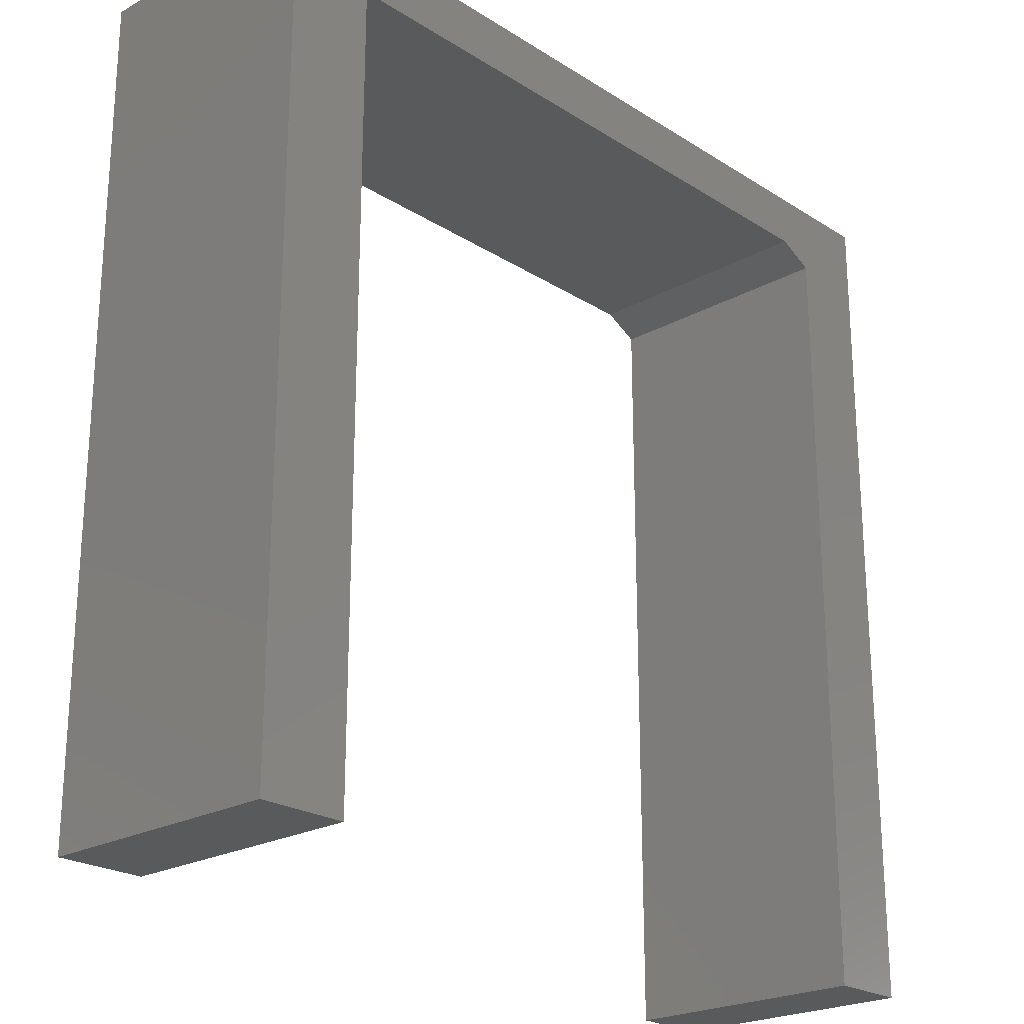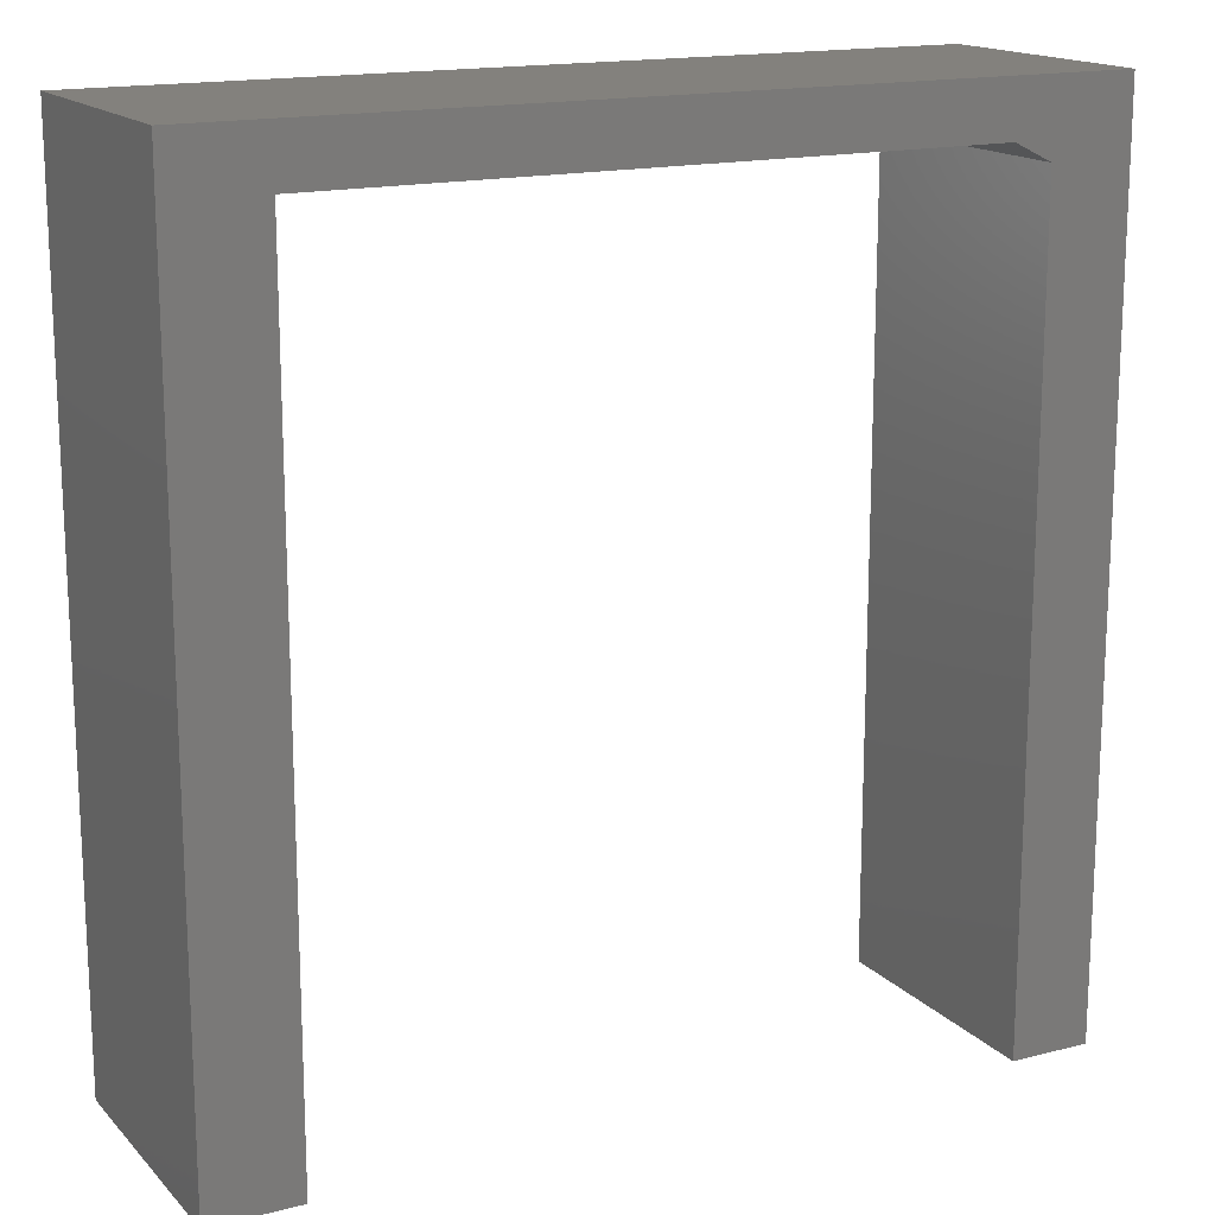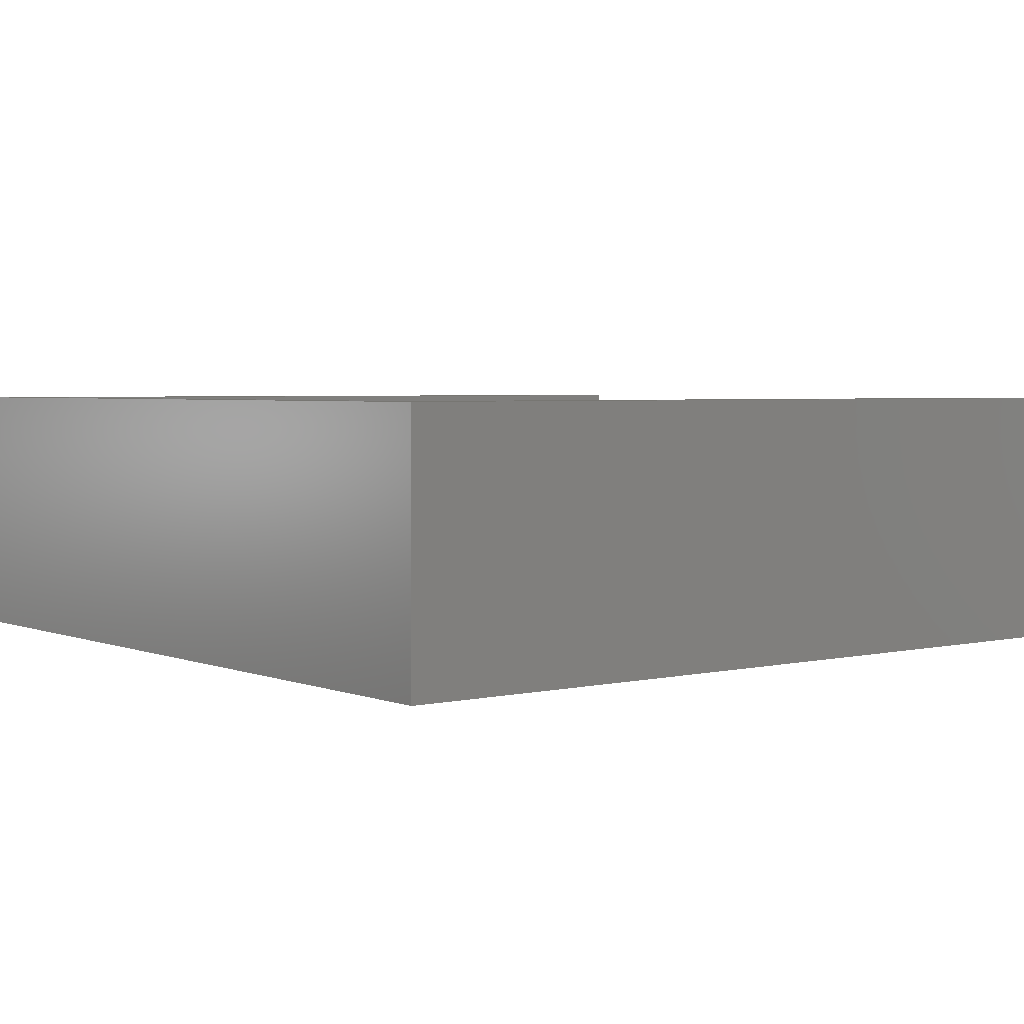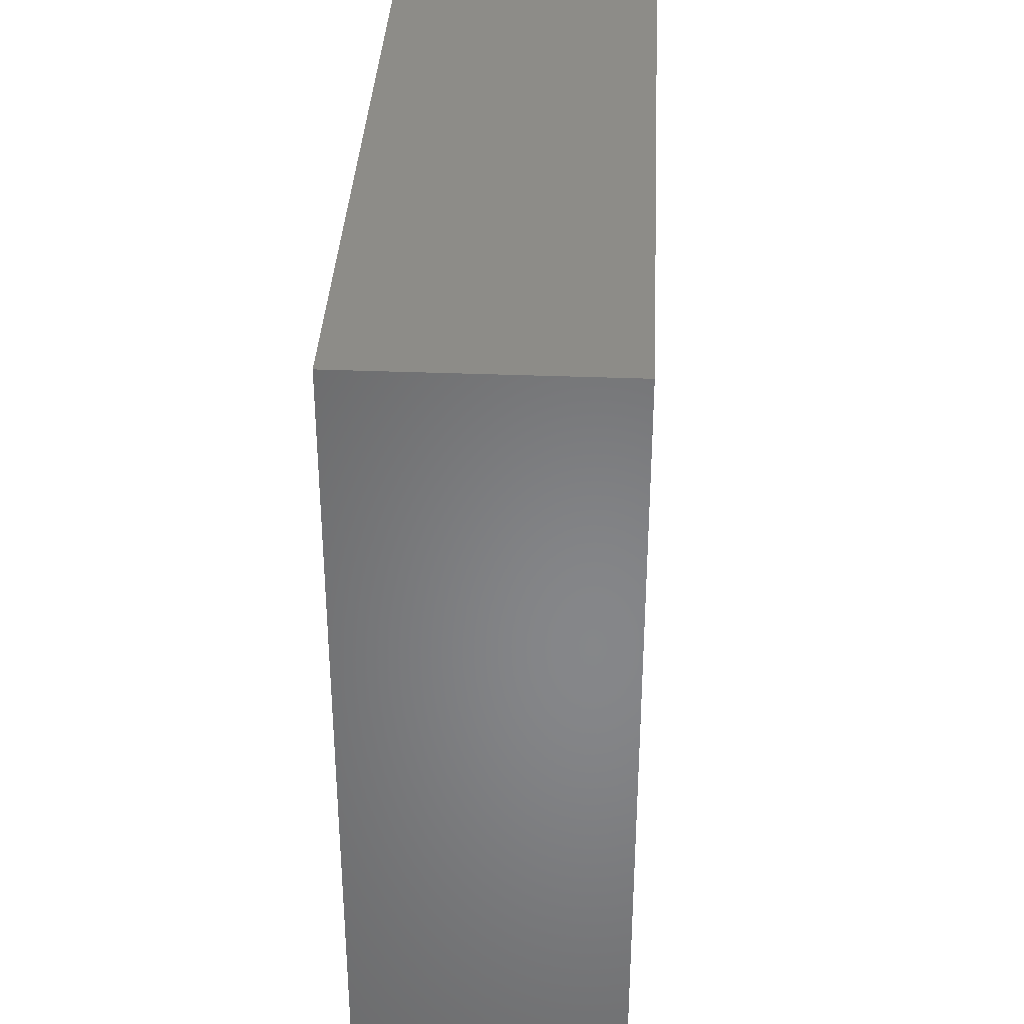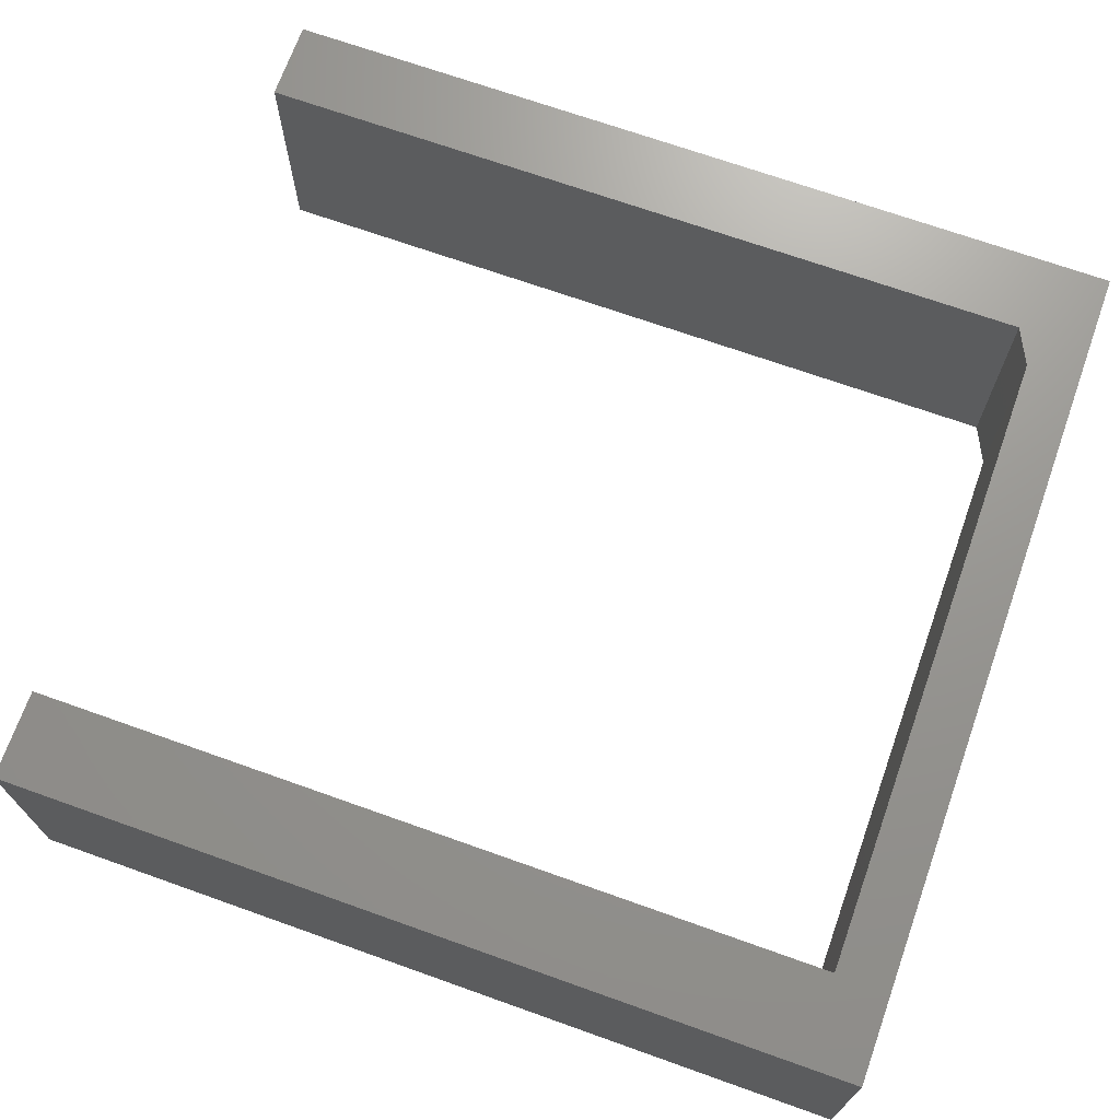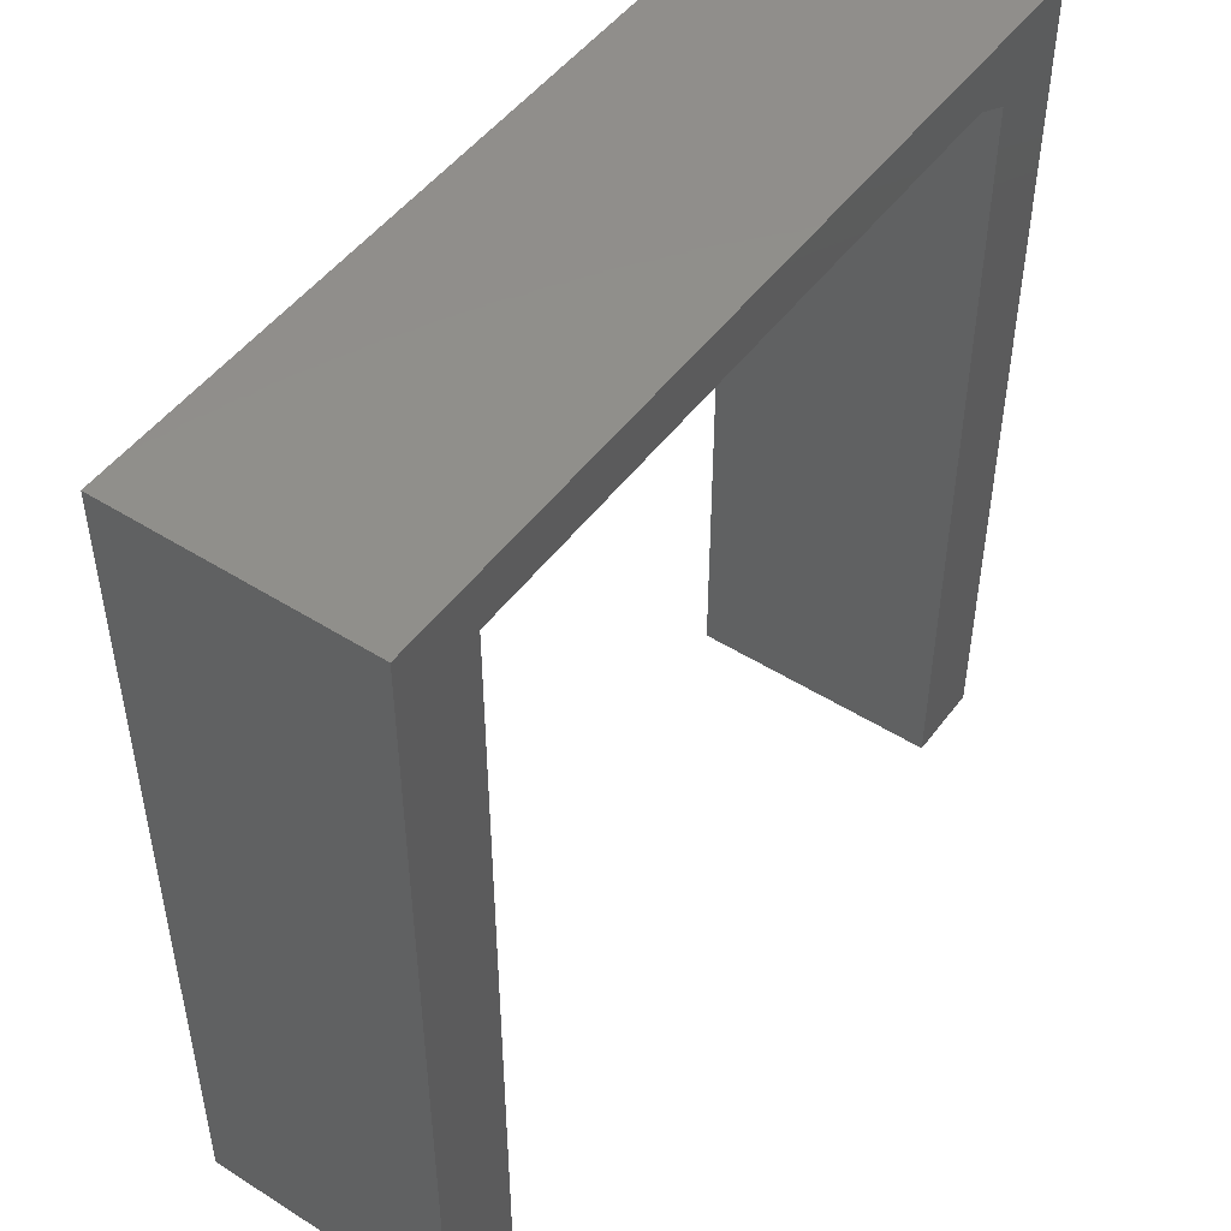
<metadata>
{"format":"stl","ext":"stl","renderer":"f3d","projection":"perspective","resolution":1024,"background":"white","views":[{"elev":-23.0,"azim":-47.0,"up":"+Z"},{"elev":16.2,"azim":-27.9,"up":"+Z"},{"elev":3.4,"azim":52.1,"up":"+Y"},{"elev":36.2,"azim":92.9,"up":"+Z"},{"elev":70.3,"azim":-70.4,"up":"+Y"},{"elev":48.9,"azim":-54.9,"up":"+Z"}]}
</metadata>
<code>
# stl→obj: 18 verts, 32 faces
v 0.4931 -0.3203 0.6595
v 0.4931 1.073e-16 0.6595
v 0.4931 -0.3203 -0.3461
v 0.4931 5.153e-17 -0.3461
v -0.3569 -0.3203 0.6829
v -0.3569 6.146e-17 0.6829
v 0.4462 -0.3203 0.6829
v 0.4462 1.06e-16 0.6829
v 0.5938 1.18e-16 0.75
v -0.4688 5.898e-17 0.75
v -0.3569 6.208e-18 -0.3125
v -0.4688 0 -0.3125
v 0.5938 5.712e-17 -0.3461
v -0.4688 -0.3203 -0.3125
v -0.3569 -0.3203 -0.3125
v -0.4688 -0.3203 0.75
v 0.5938 -0.3203 0.75
v 0.5938 -0.3203 -0.3461
f 1 2 3
f 3 2 4
f 5 6 7
f 7 6 8
f 2 8 9
f 9 8 6
f 9 6 10
f 10 6 11
f 10 11 12
f 2 9 4
f 4 9 13
f 14 15 16
f 16 15 5
f 16 5 17
f 17 5 7
f 17 7 1
f 1 3 17
f 17 3 18
f 8 2 7
f 7 2 1
f 16 10 14
f 14 10 12
f 17 9 16
f 16 9 10
f 18 13 17
f 17 13 9
f 4 13 3
f 3 13 18
f 15 11 5
f 5 11 6
f 12 11 14
f 14 11 15

</code>
